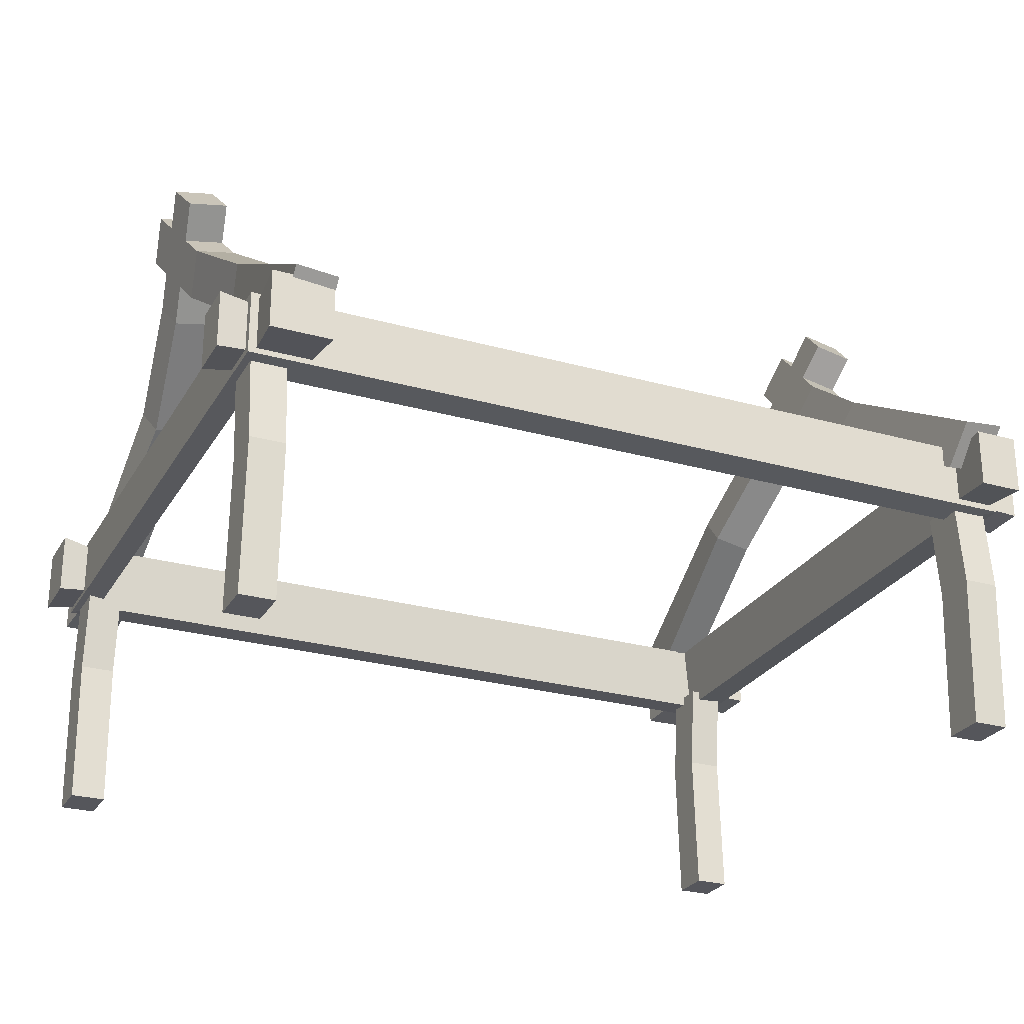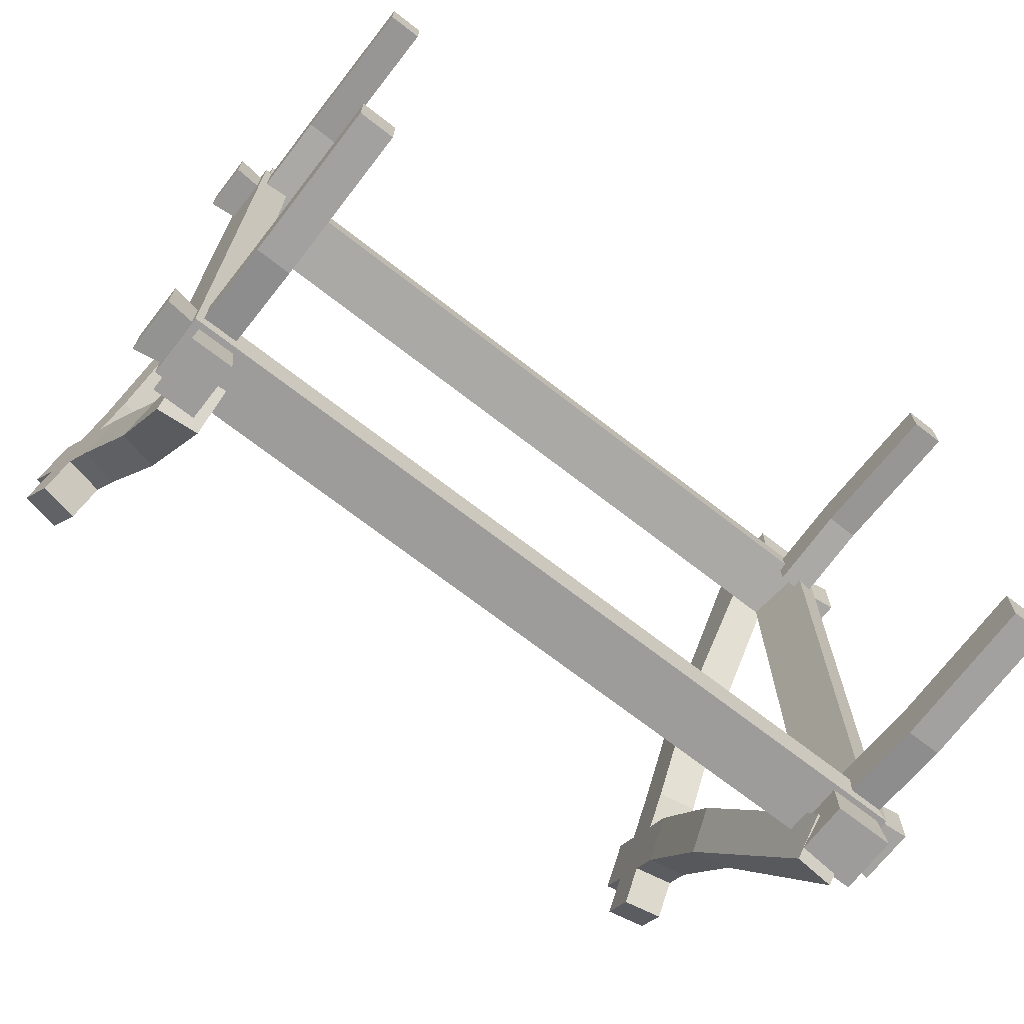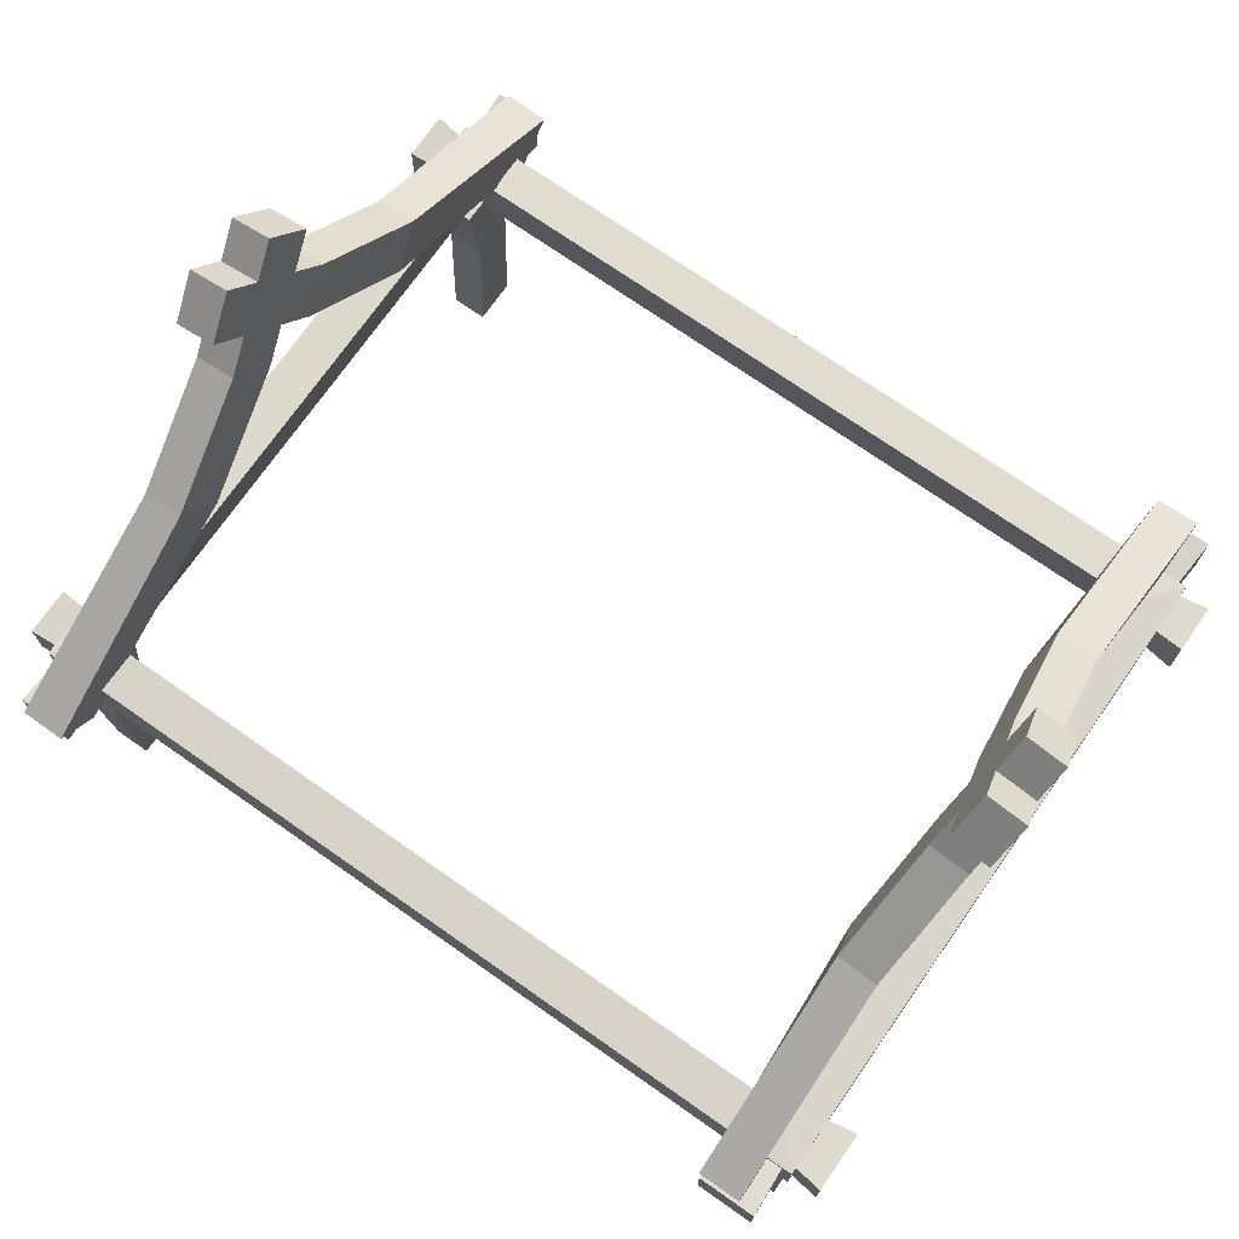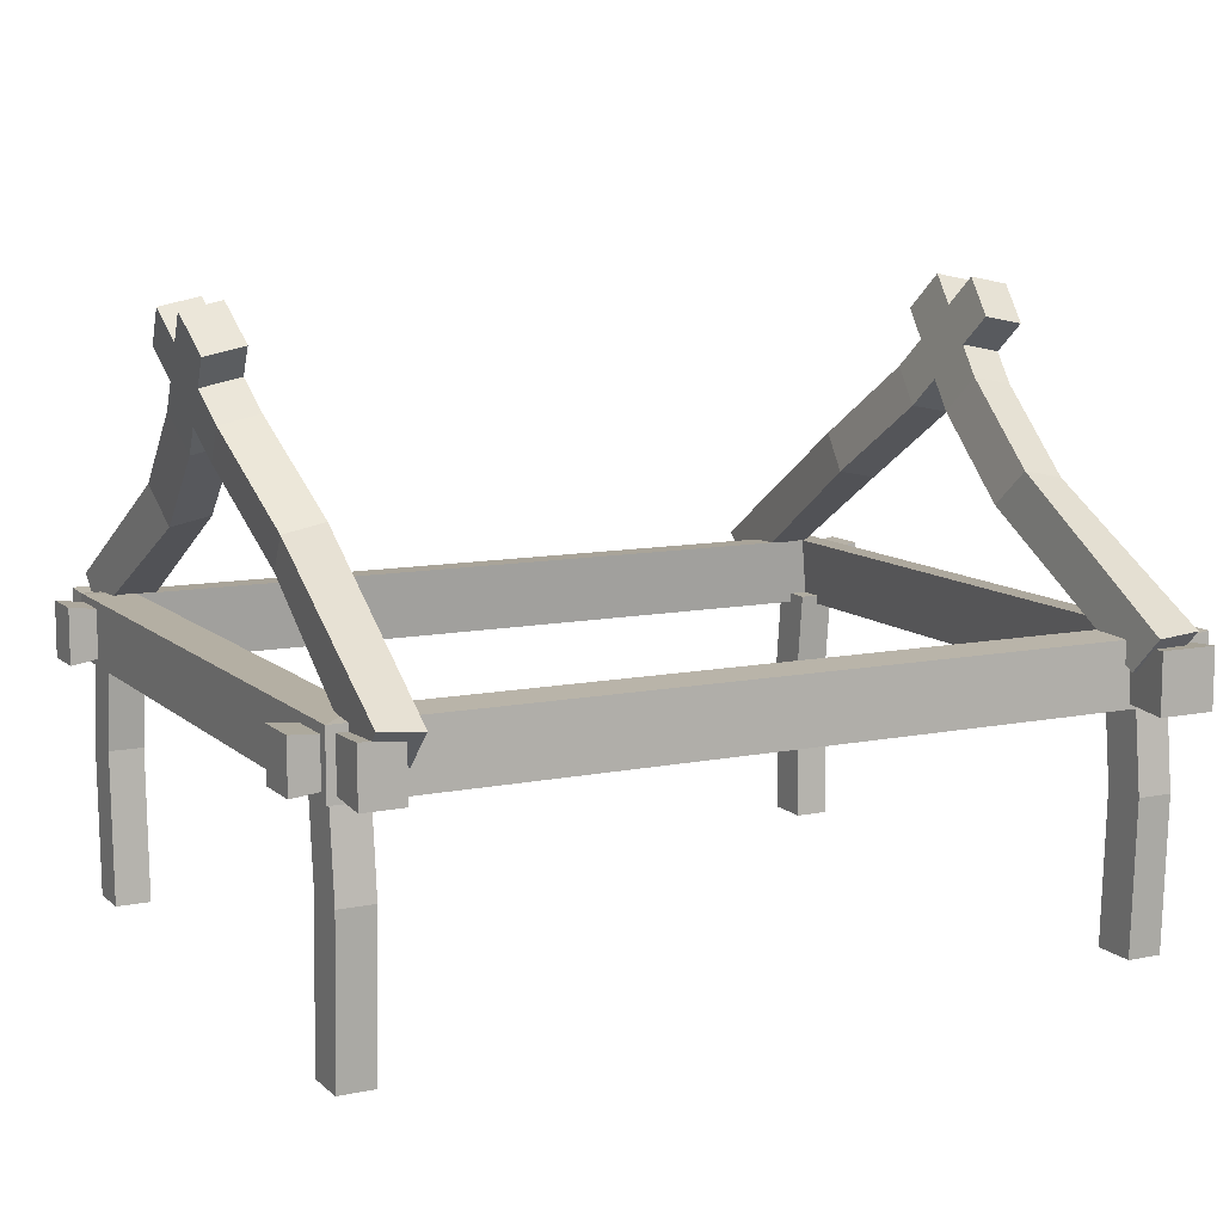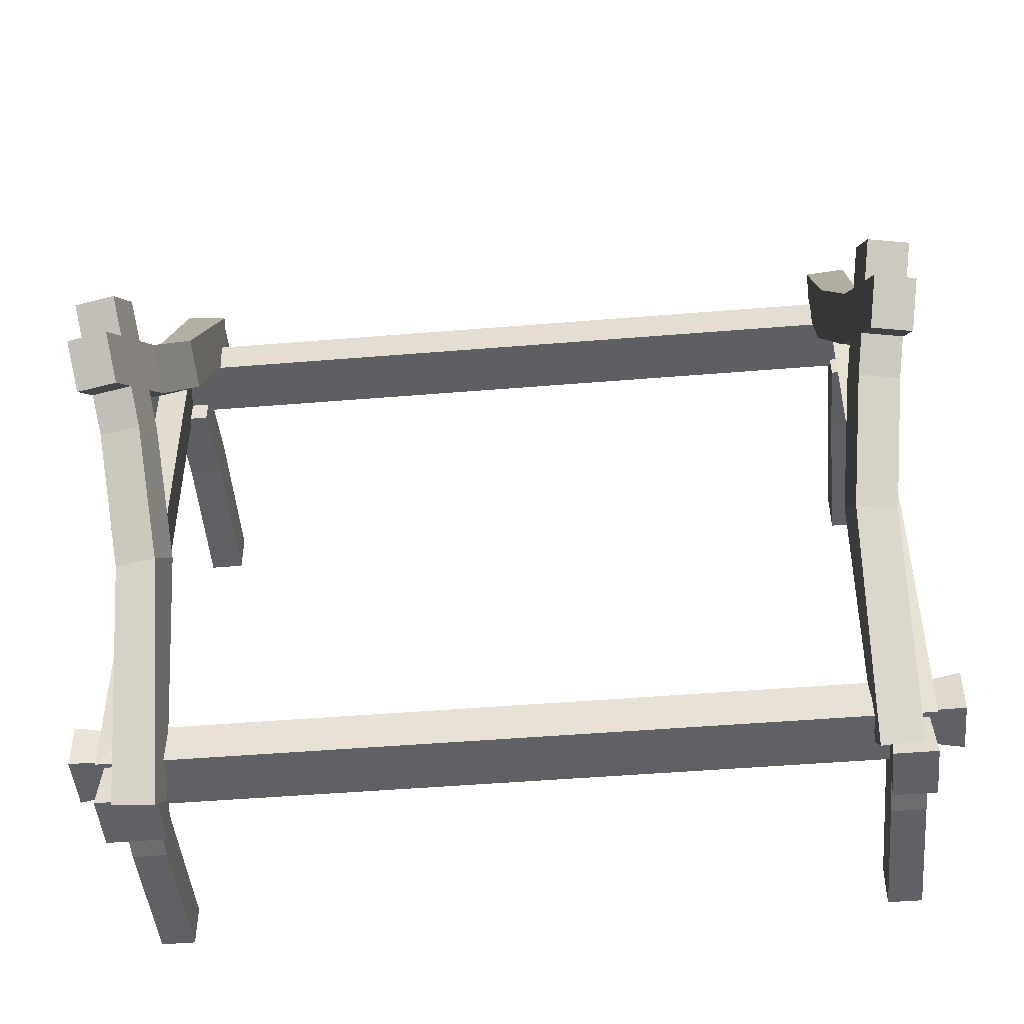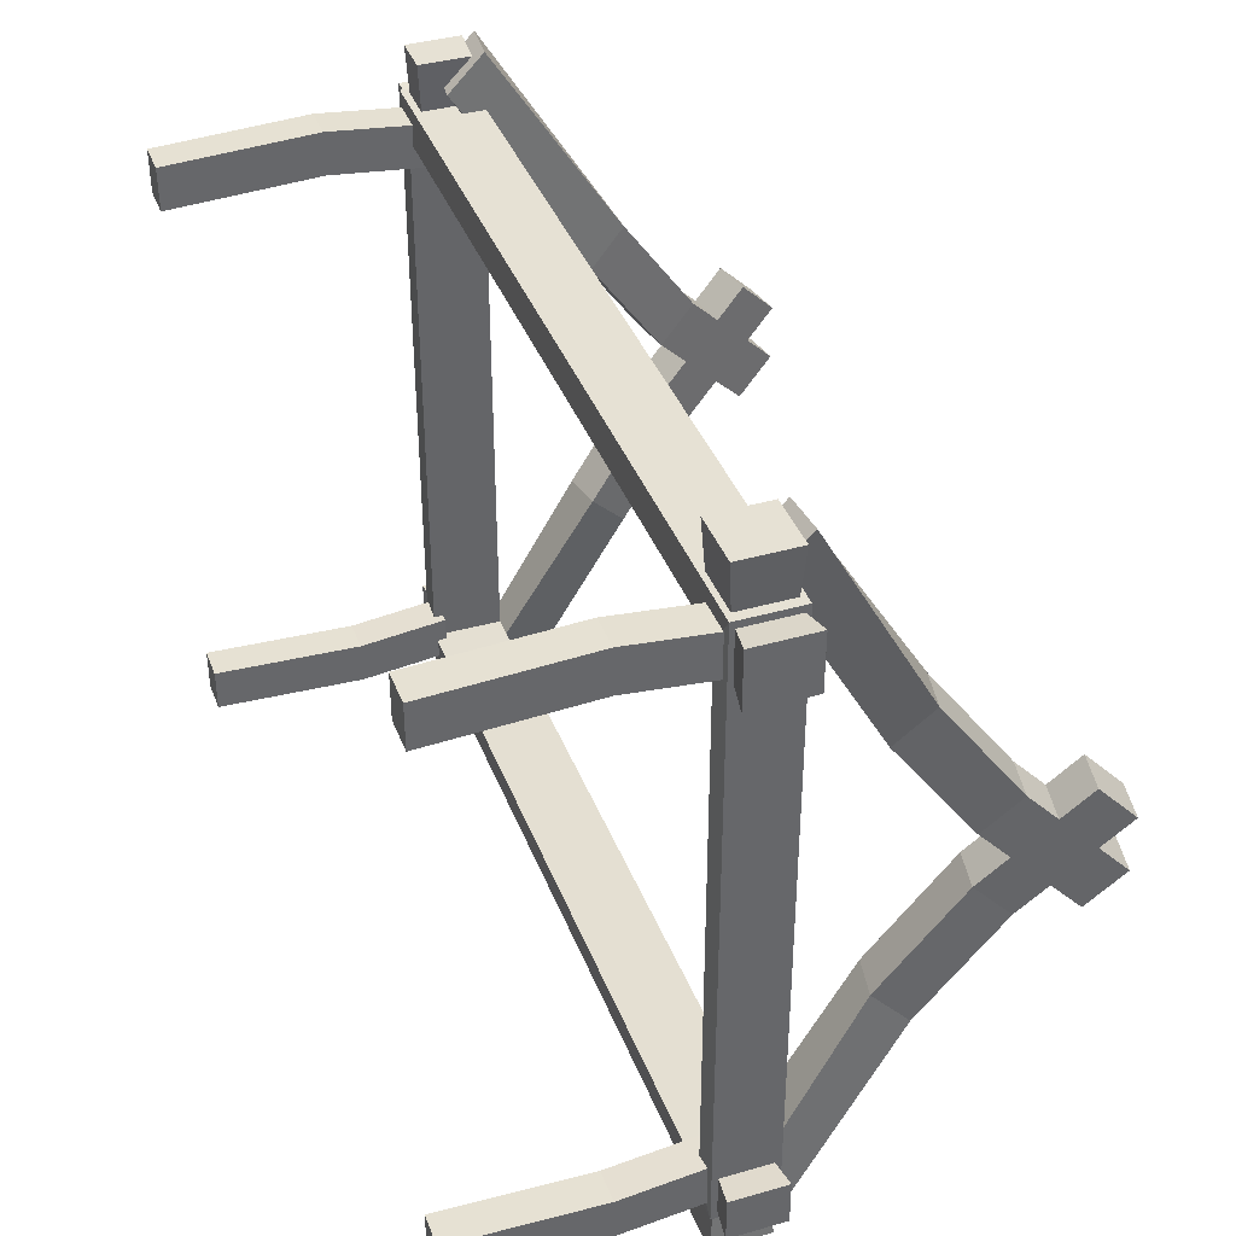
<metadata>
{"format":"obj","ext":"obj","renderer":"f3d","projection":"perspective","resolution":1024,"background":"white","views":[{"elev":-26.2,"azim":156.0,"up":"+Y"},{"elev":-70.1,"azim":-37.9,"up":"+Z"},{"elev":72.8,"azim":35.0,"up":"+Y"},{"elev":10.3,"azim":-27.0,"up":"+Y"},{"elev":-47.9,"azim":-174.7,"up":"+Z"},{"elev":39.0,"azim":70.2,"up":"+Z"}]}
</metadata>
<code>
g Cube.006_Cube.001
v -1.481 2.776 0.1474
v -1.51 2.921 0
v -1.645 2.743 0.1474
v -1.674 2.888 0
v -1.452 2.632 0
v -1.481 2.776 -0.1474
v -1.616 2.599 -0
v -1.645 2.743 -0.1474
v -1.504 2.892 0.2653
v -1.533 3.036 0.1179
v -1.697 3.004 0.1179
v -1.668 2.859 0.2653
v -1.593 2.483 -0.1179
v -1.622 2.628 -0.2653
v -1.458 2.661 -0.2653
v -1.429 2.516 -0.1179
v -1.622 2.628 0.2653
v -1.593 2.483 0.1179
v -1.429 2.516 0.1179
v -1.458 2.661 0.2653
v -1.668 2.859 -0.2653
v -1.697 3.004 -0.1179
v -1.533 3.036 -0.1179
v -1.504 2.892 -0.2653
v -1.568 2.315 -0.6875
v -1.539 2.17 -0.54
v -1.404 2.348 -0.6875
v -1.375 2.203 -0.54
v -1.539 2.17 0.5678
v -1.568 2.315 0.7153
v -1.375 2.203 0.5678
v -1.404 2.348 0.7153
v -1.582 1.862 -1.503
v -1.58 1.716 -1.355
v -1.412 1.847 -1.503
v -1.411 1.701 -1.355
v -1.58 1.684 1.4
v -1.582 1.83 1.547
v -1.411 1.669 1.4
v -1.412 1.816 1.547
f 3 4 8 7
f 5 6 2 1
f 9 10 11 12
f 2 10 9 1
f 4 11 10 2
f 3 12 11 4
f 1 9 12 3
f 14 15 27 25
f 8 14 13 7
f 6 15 14 8
f 5 16 15 6
f 7 13 16 5
f 16 13 26 28
f 7 18 17 3
f 5 19 18 7
f 1 20 19 5
f 3 17 20 1
f 21 22 23 24
f 4 22 21 8
f 2 23 22 4
f 6 24 23 2
f 8 21 24 6
f 28 26 34 36
f 29 31 39 37
f 19 20 32 31
f 17 18 29 30
f 15 16 28 27
f 20 17 30 32
f 13 14 25 26
f 18 19 31 29
f 34 33 35 36
f 38 37 39 40
f 25 27 35 33
f 31 32 40 39
f 30 29 37 38
f 27 28 36 35
f 26 25 33 34
f 32 30 38 40
g Cube.001_Cube.010
v 1.484 1.219 1.297
v 1.484 1.586 1.257
v 1.484 1.219 1.117
v 1.484 1.586 1.077
v 1.627 1.219 1.297
v 1.627 1.586 1.257
v 1.627 1.219 1.117
v 1.627 1.586 1.077
v 1.484 0.5997 1.09
v 1.484 0.5997 1.27
v 1.627 0.5997 1.09
v 1.627 0.5997 1.27
v -1.484 1.219 1.297
v -1.484 1.586 1.257
v -1.484 1.219 1.117
v -1.484 1.586 1.077
v -1.627 1.219 1.297
v -1.627 1.586 1.257
v -1.627 1.219 1.117
v -1.627 1.586 1.077
v -1.484 0.5997 1.09
v -1.484 0.5997 1.27
v -1.627 0.5997 1.09
v -1.627 0.5997 1.27
v 1.484 1.219 -1.297
v 1.484 1.586 -1.257
v 1.484 1.219 -1.117
v 1.484 1.586 -1.077
v 1.627 1.219 -1.297
v 1.627 1.586 -1.257
v 1.627 1.219 -1.117
v 1.627 1.586 -1.077
v 1.484 0.5997 -1.09
v 1.484 0.5997 -1.27
v 1.627 0.5997 -1.09
v 1.627 0.5997 -1.27
v -1.484 1.219 -1.297
v -1.484 1.586 -1.257
v -1.484 1.219 -1.117
v -1.484 1.586 -1.077
v -1.627 1.219 -1.297
v -1.627 1.586 -1.257
v -1.627 1.219 -1.117
v -1.627 1.586 -1.077
v -1.484 0.5997 -1.09
v -1.484 0.5997 -1.27
v -1.627 0.5997 -1.09
v -1.627 0.5997 -1.27
f 41 42 44 43
f 43 44 48 47
f 47 48 46 45
f 45 46 42 41
f 45 41 50 52
f 48 44 42 46
f 49 51 52 50
f 43 47 51 49
f 41 43 49 50
f 47 45 52 51
f 53 55 56 54
f 55 59 60 56
f 59 57 58 60
f 57 53 54 58
f 57 64 62 53
f 60 58 54 56
f 61 62 64 63
f 55 61 63 59
f 53 62 61 55
f 59 63 64 57
f 65 67 68 66
f 67 71 72 68
f 71 69 70 72
f 69 65 66 70
f 69 76 74 65
f 72 70 66 68
f 73 74 76 75
f 67 73 75 71
f 65 74 73 67
f 71 75 76 69
f 77 78 80 79
f 79 80 84 83
f 83 84 82 81
f 81 82 78 77
f 81 77 86 88
f 84 80 78 82
f 85 87 88 86
f 79 83 87 85
f 77 79 85 86
f 83 81 88 87
g Cube.005
v 1.458 2.776 -0.1474
v 1.486 2.921 0
v 1.622 2.743 -0.1474
v 1.651 2.888 -0
v 1.429 2.632 0
v 1.458 2.776 0.1474
v 1.593 2.599 0
v 1.622 2.743 0.1474
v 1.481 2.892 -0.2653
v 1.51 3.036 -0.1179
v 1.674 3.004 -0.1179
v 1.645 2.859 -0.2653
v 1.57 2.483 0.1179
v 1.599 2.628 0.2653
v 1.434 2.661 0.2653
v 1.406 2.516 0.1179
v 1.599 2.628 -0.2653
v 1.57 2.483 -0.1179
v 1.406 2.516 -0.1179
v 1.434 2.661 -0.2653
v 1.645 2.859 0.2653
v 1.674 3.004 0.1179
v 1.51 3.036 0.1179
v 1.481 2.892 0.2653
v 1.544 2.315 0.6875
v 1.516 2.17 0.54
v 1.38 2.348 0.6875
v 1.351 2.203 0.54
v 1.516 2.17 -0.5678
v 1.544 2.315 -0.7153
v 1.351 2.203 -0.5678
v 1.38 2.348 -0.7153
v 1.558 1.862 1.503
v 1.557 1.716 1.355
v 1.389 1.847 1.503
v 1.388 1.701 1.355
v 1.557 1.684 -1.4
v 1.558 1.83 -1.547
v 1.388 1.669 -1.4
v 1.389 1.816 -1.547
f 91 92 96 95
f 93 94 90 89
f 97 98 99 100
f 90 98 97 89
f 92 99 98 90
f 91 100 99 92
f 89 97 100 91
f 102 103 115 113
f 96 102 101 95
f 94 103 102 96
f 93 104 103 94
f 95 101 104 93
f 104 101 114 116
f 95 106 105 91
f 93 107 106 95
f 89 108 107 93
f 91 105 108 89
f 109 110 111 112
f 92 110 109 96
f 90 111 110 92
f 94 112 111 90
f 96 109 112 94
f 116 114 122 124
f 117 119 127 125
f 107 108 120 119
f 105 106 117 118
f 103 104 116 115
f 108 105 118 120
f 101 102 113 114
f 106 107 119 117
f 122 121 123 124
f 126 125 127 128
f 113 115 123 121
f 119 120 128 127
f 118 117 125 126
f 115 116 124 123
f 114 113 121 122
f 120 118 126 128
g Cube.008
v -1.655 1.594 1.273
v -1.655 1.778 1.273
v -1.655 1.587 -1.279
v -1.655 1.784 -1.279
v 1.655 1.577 1.288
v 1.655 1.795 1.288
v 1.623 1.58 -1.316
v 1.623 1.792 -1.316
v 1.524 1.824 -1.149
v 1.564 1.548 -1.18
v -1.482 1.824 -1.149
v -1.522 1.548 -1.18
v -1.482 1.824 1.149
v -1.522 1.548 1.18
v 1.524 1.824 1.149
v 1.564 1.548 1.18
v 1.41 1.579 1.316
v 1.41 1.793 1.316
v 1.265 1.824 1.149
v 1.298 1.548 1.18
v 1.655 1.577 1.084
v 1.655 1.795 1.084
v 1.564 1.548 0.9458
v 1.524 1.824 0.9214
v 1.655 1.582 -1.113
v 1.655 1.789 -1.113
v 1.564 1.548 -0.9674
v 1.524 1.824 -0.9424
v 1.404 1.58 -1.316
v 1.404 1.792 -1.316
v 1.266 1.824 -1.149
v 1.299 1.548 -1.18
v -1.471 1.786 1.316
v -1.319 1.548 1.18
v -1.471 1.586 1.316
v -1.284 1.824 1.149
v -1.471 1.583 -1.316
v -1.471 1.789 -1.316
v -1.285 1.824 -1.149
v -1.32 1.548 -1.18
v -1.655 1.587 -1.116
v -1.655 1.784 -1.116
v -1.482 1.824 -0.9411
v -1.522 1.548 -0.9661
v -1.655 1.594 1.101
v -1.655 1.778 1.101
v -1.482 1.824 0.9237
v -1.522 1.548 0.9483
v -1.655 1.558 1.058
v -1.621 1.586 1.316
v -1.621 1.786 1.316
v -1.655 1.814 1.058
v -1.655 1.558 1.316
v -1.655 1.814 1.316
v -1.437 1.814 1.316
v -1.437 1.558 1.316
v -1.655 1.814 -1.078
v -1.623 1.789 -1.316
v -1.623 1.583 -1.316
v -1.655 1.558 -1.078
v -1.655 1.814 -1.316
v -1.655 1.558 -1.316
v -1.438 1.558 -1.316
v -1.438 1.814 -1.316
v 1.372 1.814 -1.316
v 1.655 1.789 -1.283
v 1.655 1.582 -1.283
v 1.372 1.558 -1.316
v 1.655 1.814 -1.316
v 1.655 1.558 -1.316
v 1.655 1.558 -1.079
v 1.655 1.814 -1.079
v 1.655 1.814 1.055
v 1.616 1.793 1.316
v 1.616 1.579 1.316
v 1.655 1.558 1.055
v 1.655 1.814 1.316
v 1.655 1.558 1.316
v 1.371 1.558 1.316
v 1.371 1.814 1.316
v -1.769 1.585 1.092
v -1.769 1.585 1.282
v -1.769 1.787 1.282
v -1.769 1.787 1.092
v -1.769 1.8 -1.103
v -1.769 1.8 -1.291
v -1.769 1.572 -1.291
v -1.769 1.572 -1.103
v 1.769 1.803 -1.294
v 1.769 1.569 -1.294
v 1.769 1.569 -1.102
v 1.769 1.803 -1.102
v 1.769 1.814 1.067
v 1.769 1.814 1.305
v 1.769 1.558 1.305
v 1.769 1.558 1.067
v -1.629 1.576 1.511
v -1.629 1.796 1.511
v -1.464 1.796 1.511
v -1.464 1.576 1.511
v -1.635 1.806 -1.511
v -1.635 1.566 -1.511
v -1.459 1.566 -1.511
v -1.459 1.806 -1.511
v 1.39 1.806 -1.511
v 1.637 1.806 -1.511
v 1.637 1.566 -1.511
v 1.39 1.566 -1.511
v 1.628 1.806 1.511
v 1.628 1.566 1.511
v 1.398 1.566 1.511
v 1.398 1.806 1.511
f 149 150 221 224
f 146 145 239 240
f 154 153 219 220
f 202 146 240 237
f 196 198 138 160
f 201 152 143 205
f 155 156 137 138
f 168 167 139 140
f 176 175 141 142
f 185 171 139 189
f 176 142 181 177
f 148 147 143 144
f 207 148 144 206
f 151 204 206 144
f 193 159 137 197
f 183 164 141 182
f 205 143 147 208
f 184 162 148 207
f 162 164 147 148
f 157 158 233 236
f 155 199 204 151
f 144 143 152 151
f 200 156 152 201
f 199 200 201 204
f 133 149 224 223
f 197 137 156 200
f 138 198 199 155
f 151 152 156 155
f 192 167 159 193
f 138 137 159 160
f 191 196 160 168
f 191 192 193 196
f 142 141 164 162
f 181 142 162 184
f 208 147 164 183
f 207 208 183 184
f 145 203 238 239
f 190 191 168 140
f 189 139 167 192
f 160 159 167 168
f 140 172 188 190
f 180 175 171 185
f 140 139 171 172
f 177 180 185 188
f 194 154 220 217
f 182 141 175 180
f 172 176 177 188
f 172 171 175 176
f 129 173 177 181
f 130 129 181 182
f 174 130 182 180
f 173 174 180 177
f 178 179 182 181
f 179 161 183 182
f 163 178 181 184
f 161 163 184 183
f 132 170 185 189
f 131 132 189 190
f 169 131 190 188
f 170 169 188 185
f 186 187 190 189
f 187 165 191 190
f 166 186 189 192
f 165 166 192 191
f 136 158 193 197
f 135 136 197 198
f 157 135 198 196
f 158 157 196 193
f 194 195 198 197
f 195 153 199 198
f 154 194 197 200
f 153 154 200 199
f 134 150 201 205
f 133 134 205 206
f 149 133 206 204
f 150 149 204 201
f 202 203 206 205
f 203 145 207 206
f 146 202 205 208
f 145 146 208 207
f 216 213 214 215
f 224 221 222 223
f 218 217 220 219
f 210 211 212 209
f 173 129 210 209
f 129 130 211 210
f 170 132 214 213
f 130 174 212 211
f 132 131 215 214
f 174 173 209 212
f 195 194 217 218
f 131 169 216 215
f 150 134 222 221
f 153 195 218 219
f 169 170 213 216
f 134 133 223 222
f 236 233 234 235
f 228 227 226 225
f 238 237 240 239
f 230 229 232 231
f 179 178 225 226
f 161 179 226 227
f 187 186 229 230
f 158 136 234 233
f 178 163 228 225
f 165 187 230 231
f 136 135 235 234
f 163 161 227 228
f 186 166 232 229
f 203 202 237 238
f 135 157 236 235
f 166 165 231 232

</code>
